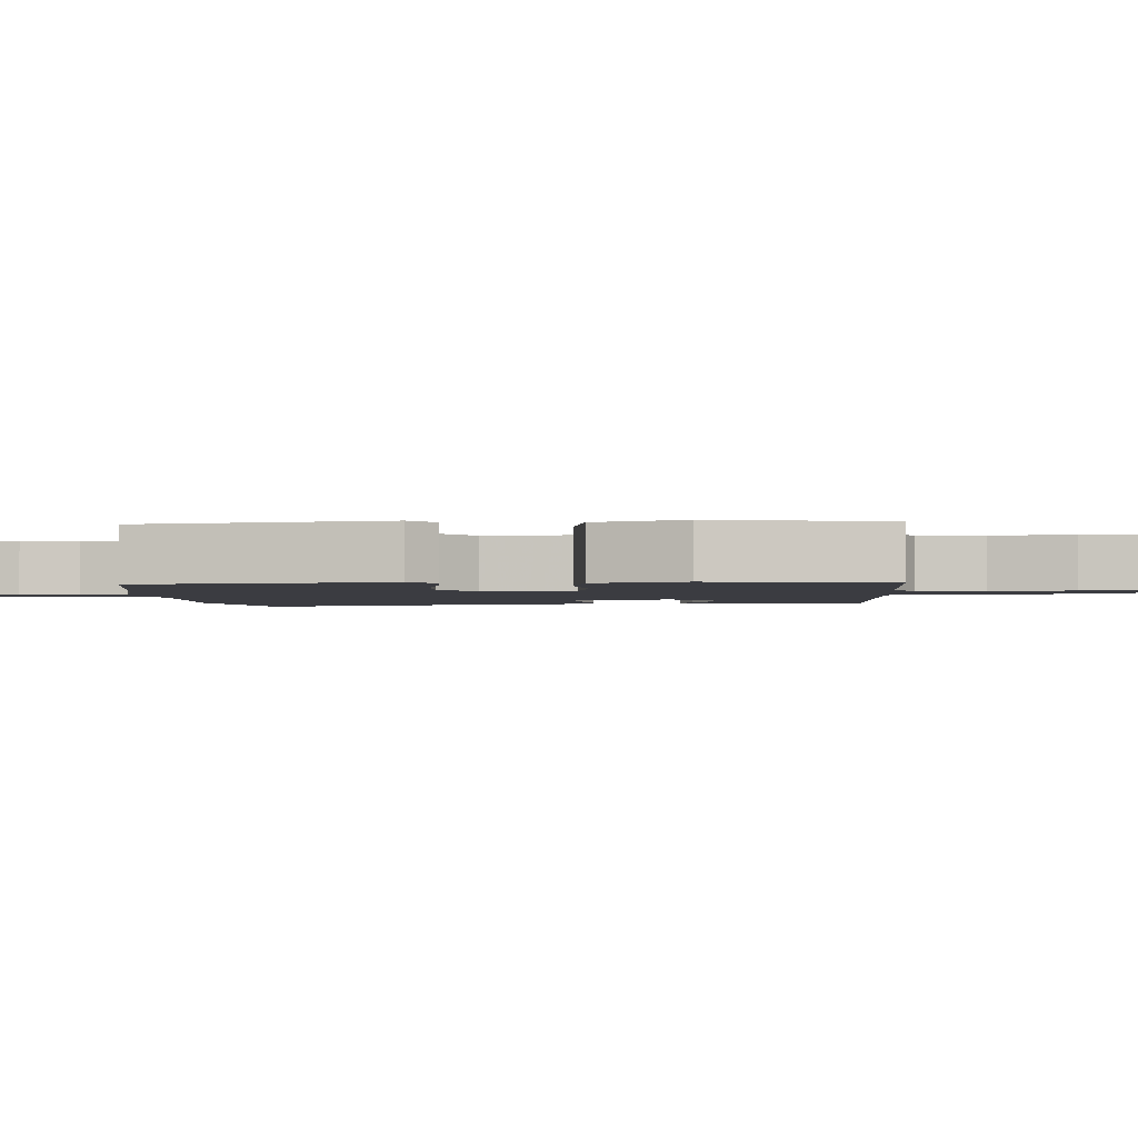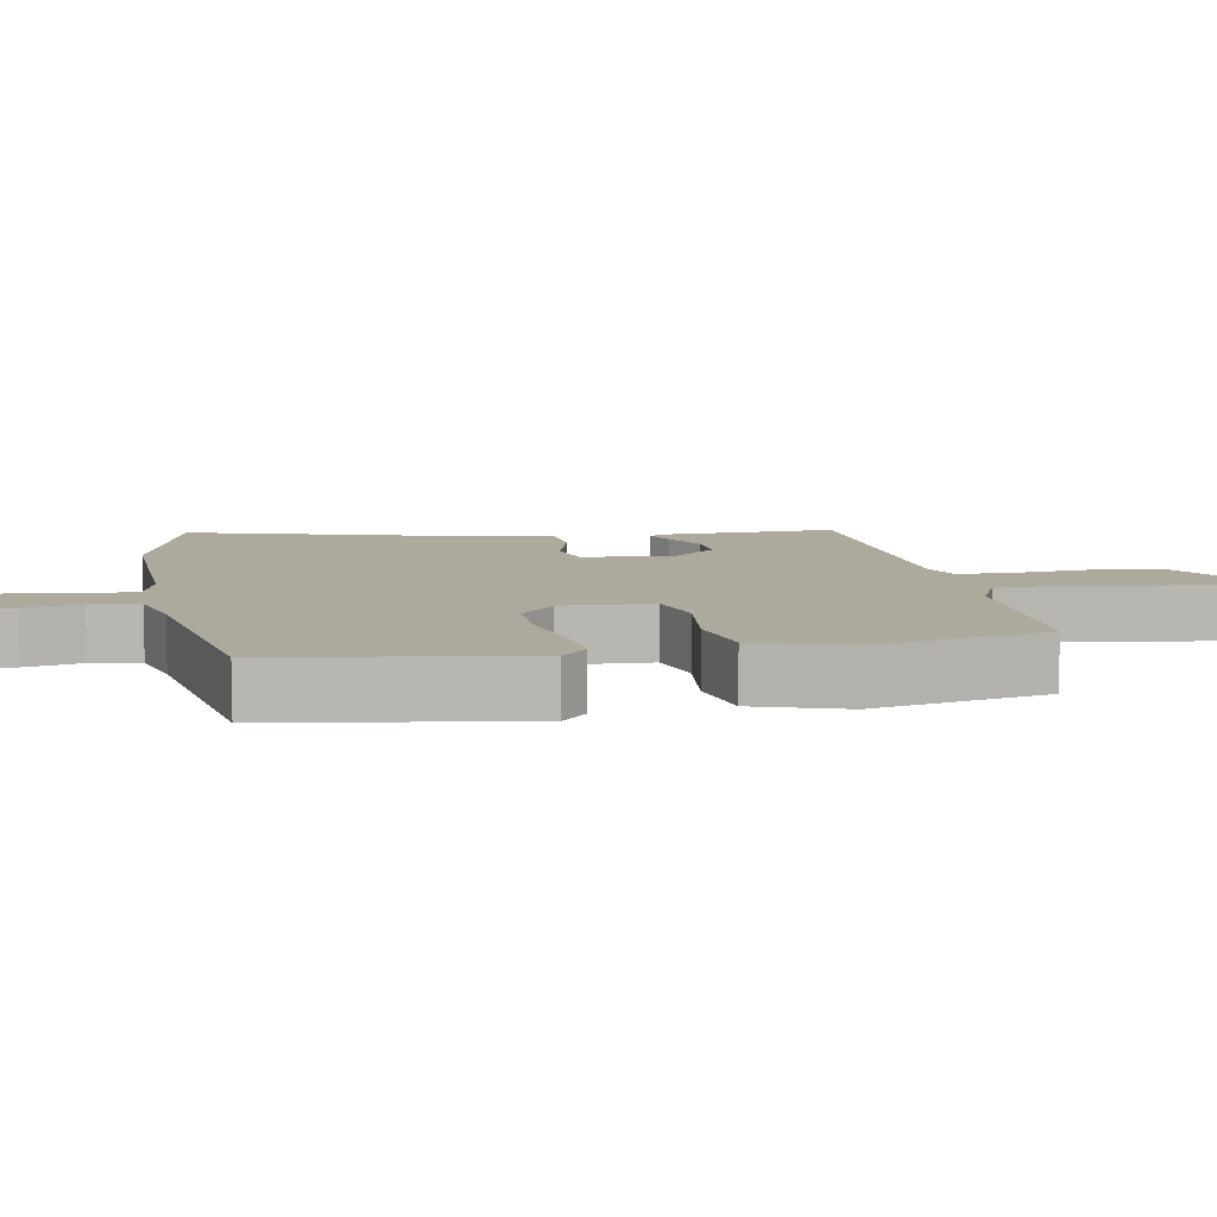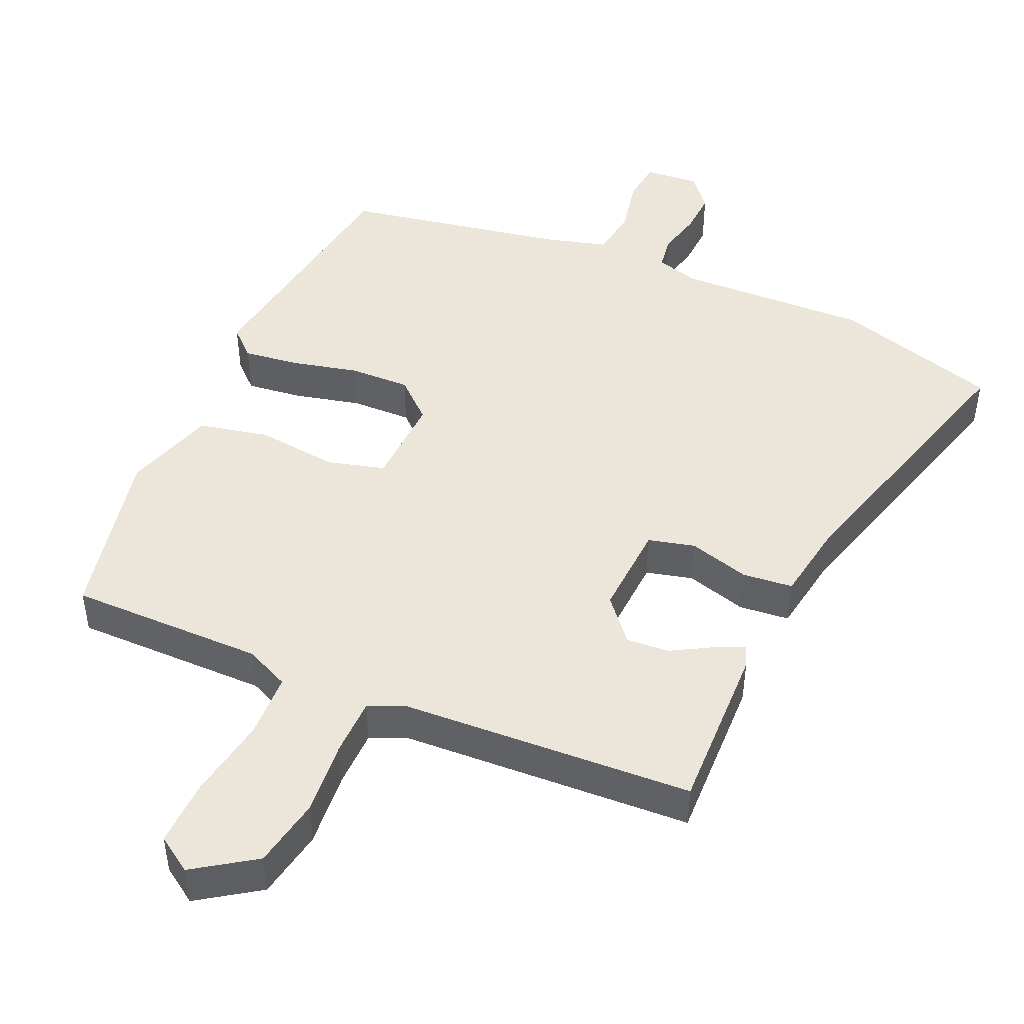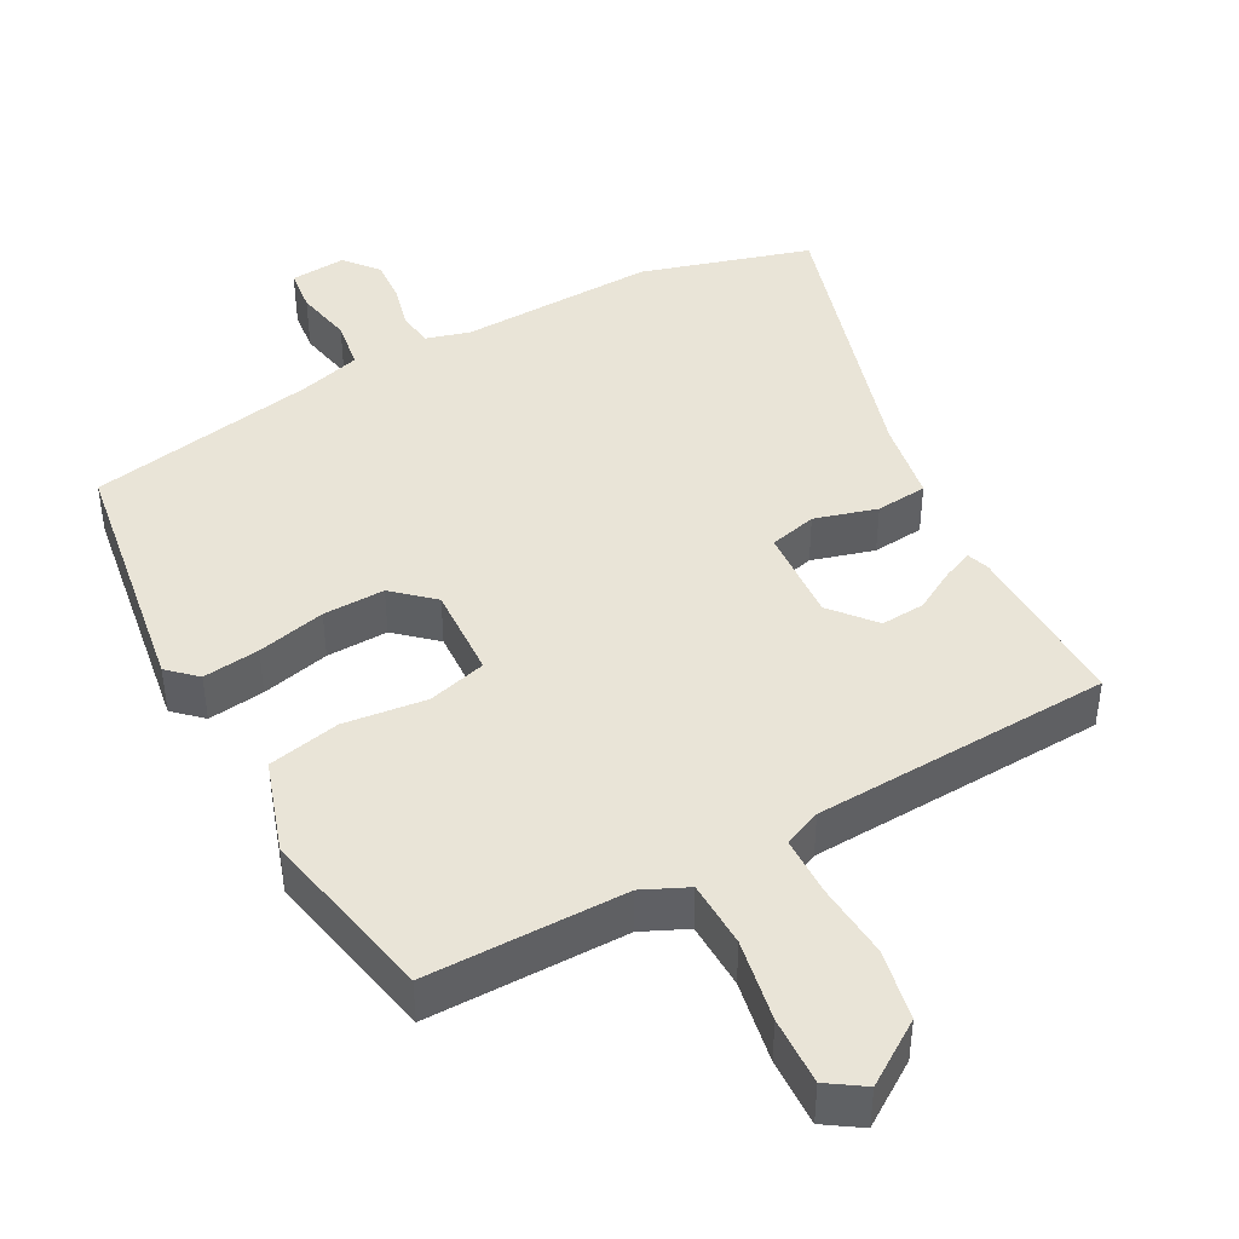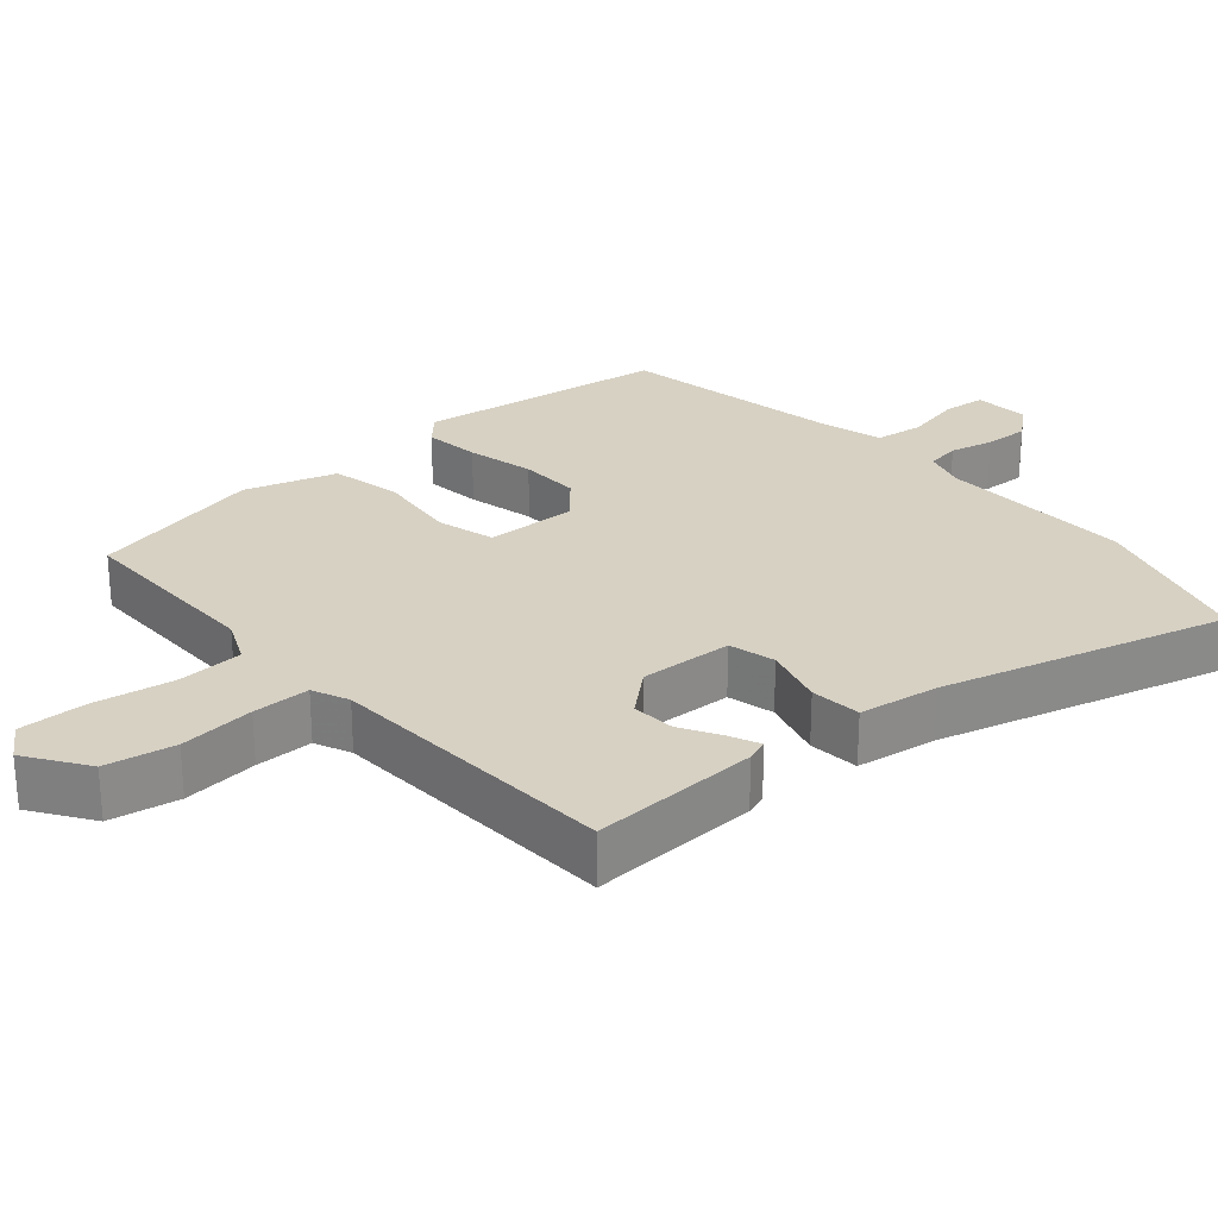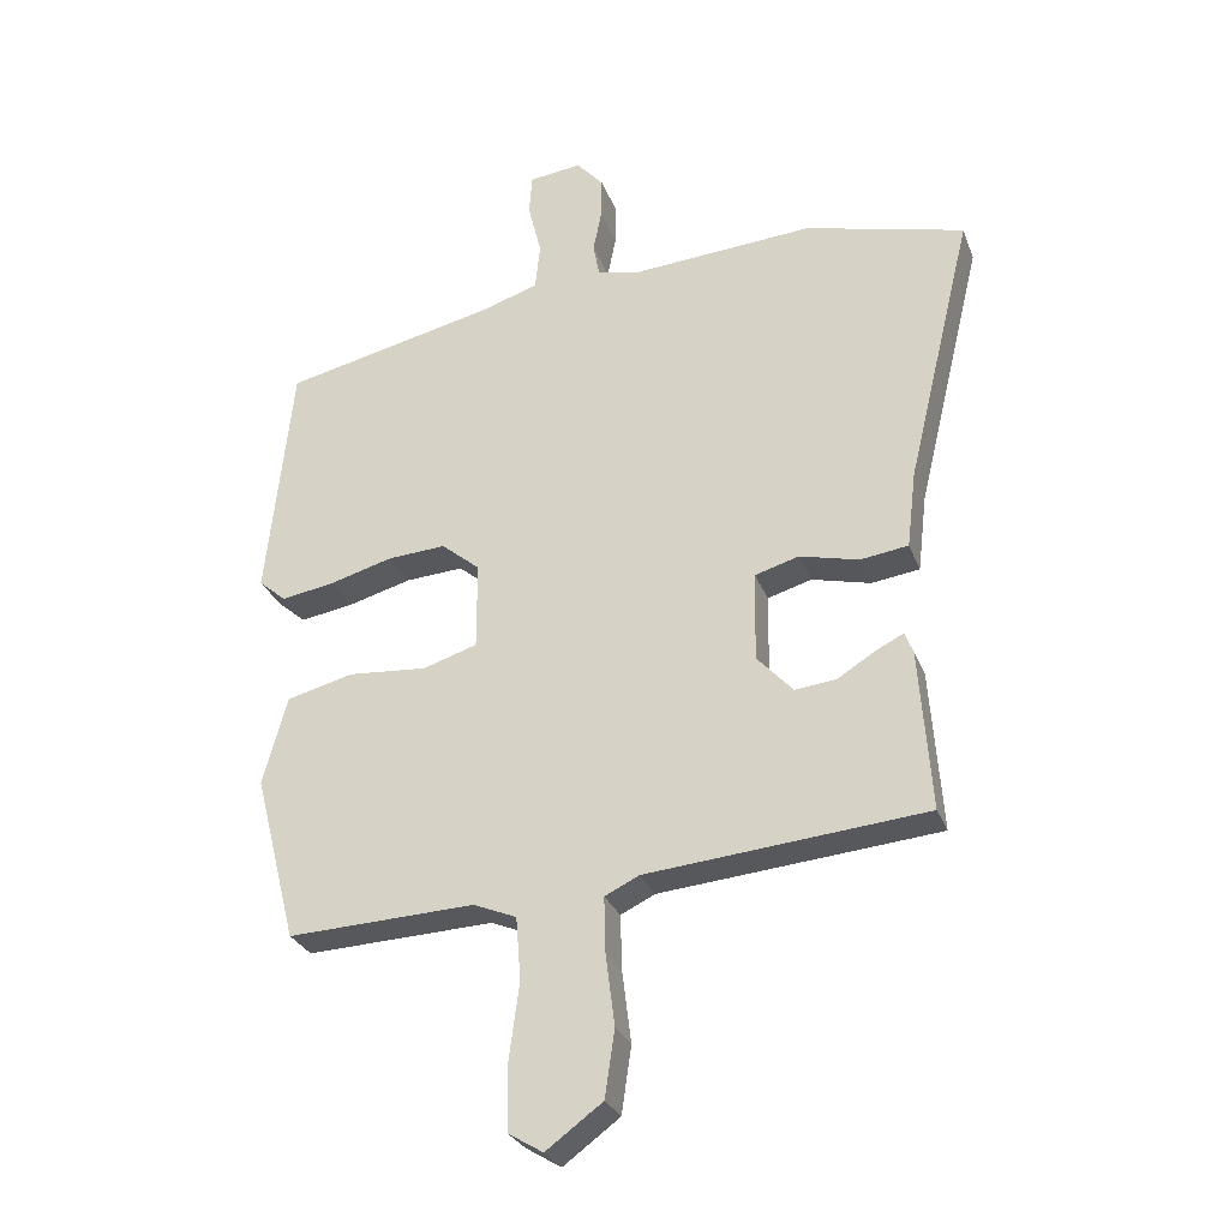
<metadata>
{"format":"obj","ext":"obj","renderer":"f3d","projection":"perspective","resolution":1024,"background":"white","views":[{"elev":-2.2,"azim":96.8,"up":"+Y"},{"elev":8.8,"azim":82.2,"up":"+Y"},{"elev":46.9,"azim":-153.7,"up":"+Y"},{"elev":43.5,"azim":154.3,"up":"+Y"},{"elev":27.1,"azim":-128.8,"up":"+Y"},{"elev":-28.0,"azim":-161.9,"up":"+Z"}]}
</metadata>
<code>
v -0.569 0.07 0.483
v -0.34 0.07 0.539
v -0.076 0.07 0.518
v -0.017 0.07 0.532
v -0.008 0.07 0.578
v -0.02 0.07 0.638
v -0.021 0.07 0.698
v 0.018 0.07 0.741
v 0.093 0.07 0.731
v 0.097 0.07 0.673
v 0.078 0.07 0.597
v 0.085 0.07 0.53
v 0.167 0.07 0.503
v 0.472 0.07 0.432
v 0.509 0.07 0.088
v 0.47 0.07 0.055
v 0.394 0.07 0.068
v 0.303 0.07 0.094
v 0.22 0.07 0.1
v 0.165 0.07 0.055
v 0.165 0.07 -0.07
v 0.243 0.07 -0.095
v 0.355 0.07 -0.087
v 0.451 0.07 -0.112
v 0.486 0.07 -0.239
v 0.426 0.07 -0.477
v 0.158 0.07 -0.464
v 0.096 0.07 -0.489
v 0.089 0.07 -0.579
v 0.104 0.07 -0.691
v 0.103 0.07 -0.783
v 0.053 0.07 -0.813
v -0.028 0.07 -0.753
v -0.042 0.07 -0.657
v -0.029 0.07 -0.554
v -0.027 0.07 -0.475
v -0.076 0.07 -0.451
v -0.477 0.07 -0.412
v -0.46 0.07 -0.181
v -0.448 0.07 -0.151
v -0.408 0.07 -0.171
v -0.354 0.07 -0.205
v -0.295 0.07 -0.212
v -0.243 0.07 -0.156
v -0.245 0.07 -0.028
v -0.308 0.07 -0.009
v -0.393 0.07 -0.029
v -0.462 0.07 -0.019
v -0.475 0.07 0.091
v -0.569 0 0.483
v -0.34 0 0.539
v -0.076 0 0.518
v -0.017 0 0.532
v -0.008 0 0.578
v -0.02 0 0.638
v -0.021 0 0.698
v 0.018 0 0.741
v 0.093 0 0.731
v 0.097 0 0.673
v 0.078 0 0.597
v 0.085 0 0.53
v 0.167 0 0.503
v 0.472 0 0.432
v 0.509 0 0.088
v 0.47 0 0.055
v 0.394 0 0.068
v 0.303 0 0.094
v 0.22 0 0.1
v 0.165 0 0.055
v 0.165 0 -0.07
v 0.243 0 -0.095
v 0.355 0 -0.087
v 0.451 0 -0.112
v 0.486 0 -0.239
v 0.426 0 -0.477
v 0.158 0 -0.464
v 0.096 0 -0.489
v 0.089 0 -0.579
v 0.104 0 -0.691
v 0.103 0 -0.783
v 0.053 0 -0.813
v -0.028 0 -0.753
v -0.042 0 -0.657
v -0.029 0 -0.554
v -0.027 0 -0.475
v -0.076 0 -0.451
v -0.477 0 -0.412
v -0.46 0 -0.181
v -0.448 0 -0.151
v -0.408 0 -0.171
v -0.354 0 -0.205
v -0.295 0 -0.212
v -0.243 0 -0.156
v -0.245 0 -0.028
v -0.308 0 -0.009
v -0.393 0 -0.029
v -0.462 0 -0.019
v -0.475 0 0.091
f 46 47 48 49
f 1 2 3
f 49 1 3
f 46 49 3
f 45 46 3
f 44 45 3 4
f 40 41 42
f 39 40 42
f 38 39 42
f 37 38 42
f 36 37 42 43
f 33 34 35
f 32 33 35
f 31 32 35
f 30 31 35
f 29 30 35
f 28 29 35 36
f 36 43 44
f 28 36 44
f 27 28 44
f 26 27 44
f 25 26 44
f 24 25 44
f 23 24 44
f 22 23 44
f 16 17 18
f 15 16 18
f 14 15 18
f 13 14 18
f 12 13 18 19
f 9 10 11
f 8 9 11
f 7 8 11
f 6 7 11
f 5 6 11
f 4 5 11 12
f 12 19 20
f 4 12 20
f 44 4 20
f 44 20 21
f 21 22 44
f 98 97 96 95
f 52 51 50
f 52 50 98
f 52 98 95
f 52 95 94
f 53 52 94 93
f 91 90 89
f 91 89 88
f 91 88 87
f 91 87 86
f 92 91 86 85
f 84 83 82
f 84 82 81
f 84 81 80
f 84 80 79
f 84 79 78
f 85 84 78 77
f 93 92 85
f 93 85 77
f 93 77 76
f 93 76 75
f 93 75 74
f 93 74 73
f 93 73 72
f 93 72 71
f 67 66 65
f 67 65 64
f 67 64 63
f 67 63 62
f 68 67 62 61
f 60 59 58
f 60 58 57
f 60 57 56
f 60 56 55
f 60 55 54
f 61 60 54 53
f 69 68 61
f 69 61 53
f 69 53 93
f 70 69 93
f 93 71 70
f 1 50 51 2
f 2 51 52 3
f 3 52 53 4
f 4 53 54 5
f 5 54 55 6
f 6 55 56 7
f 7 56 57 8
f 8 57 58 9
f 9 58 59 10
f 10 59 60 11
f 11 60 61 12
f 12 61 62 13
f 13 62 63 14
f 14 63 64 15
f 15 64 65 16
f 16 65 66 17
f 17 66 67 18
f 18 67 68 19
f 19 68 69 20
f 20 69 70 21
f 21 70 71 22
f 22 71 72 23
f 23 72 73 24
f 24 73 74 25
f 25 74 75 26
f 26 75 76 27
f 27 76 77 28
f 28 77 78 29
f 29 78 79 30
f 30 79 80 31
f 31 80 81 32
f 32 81 82 33
f 33 82 83 34
f 34 83 84 35
f 35 84 85 36
f 36 85 86 37
f 37 86 87 38
f 38 87 88 39
f 39 88 89 40
f 40 89 90 41
f 41 90 91 42
f 42 91 92 43
f 43 92 93 44
f 44 93 94 45
f 45 94 95 46
f 46 95 96 47
f 47 96 97 48
f 48 97 98 49
f 49 98 50 1

</code>
